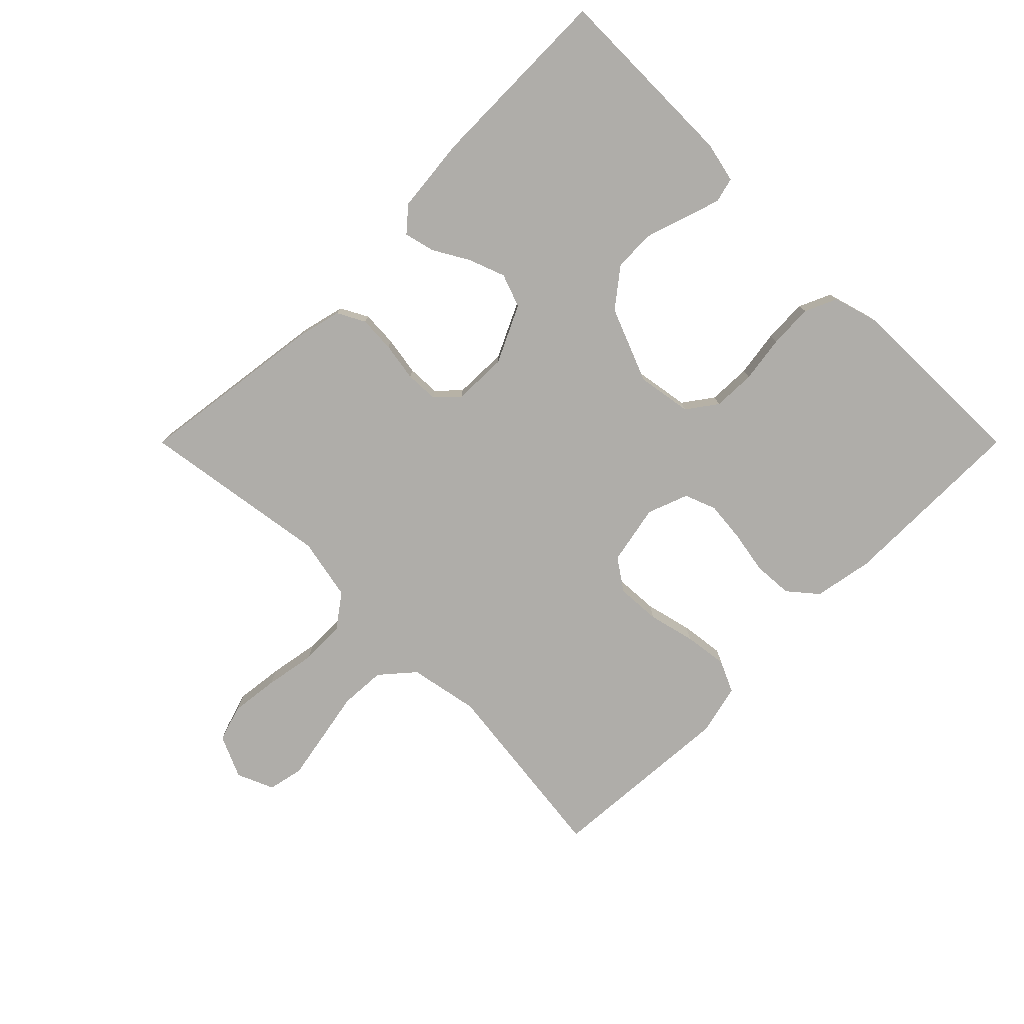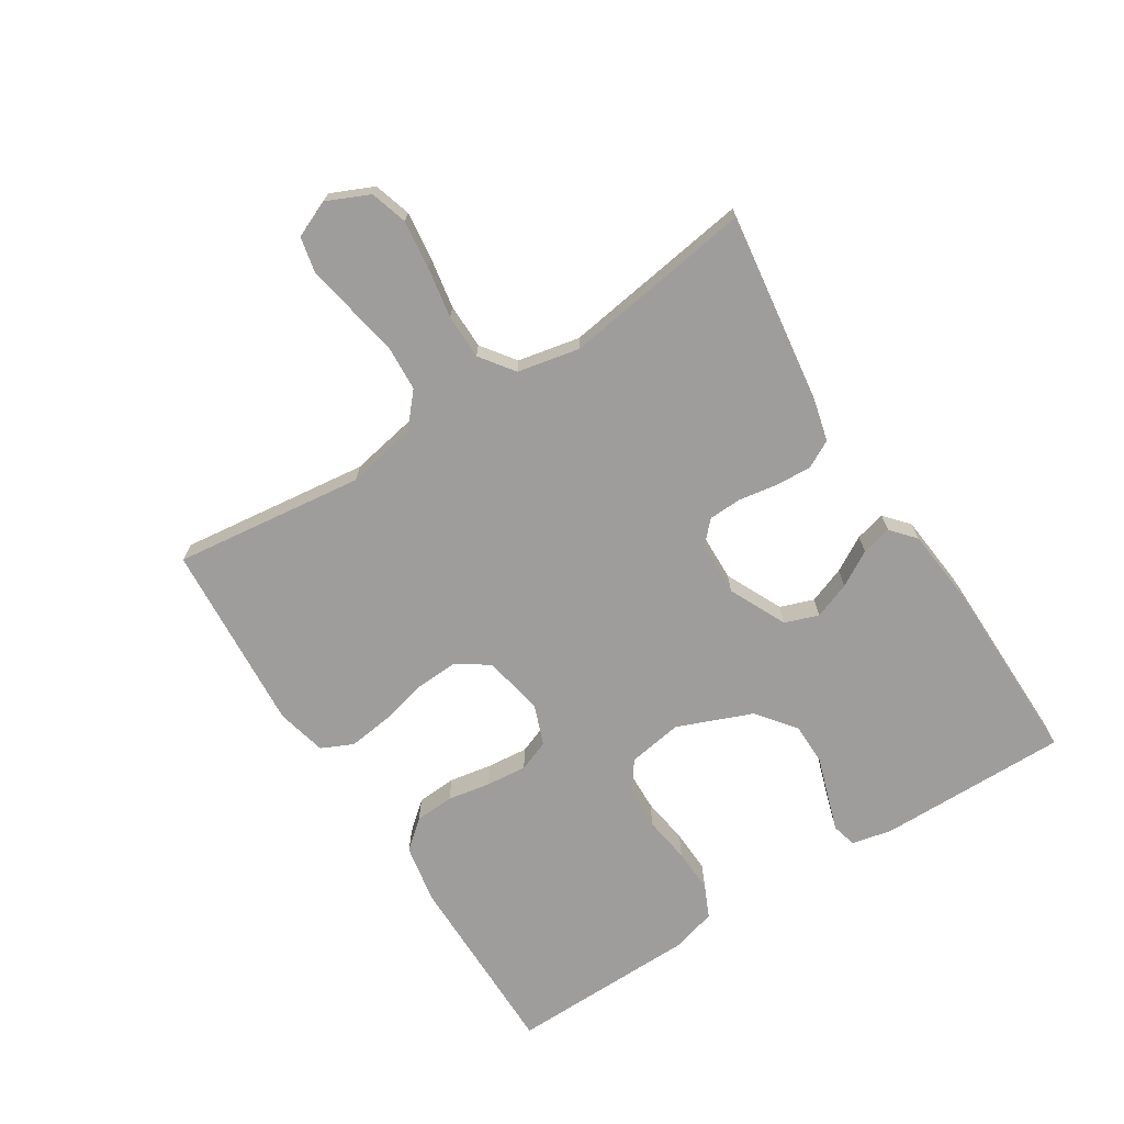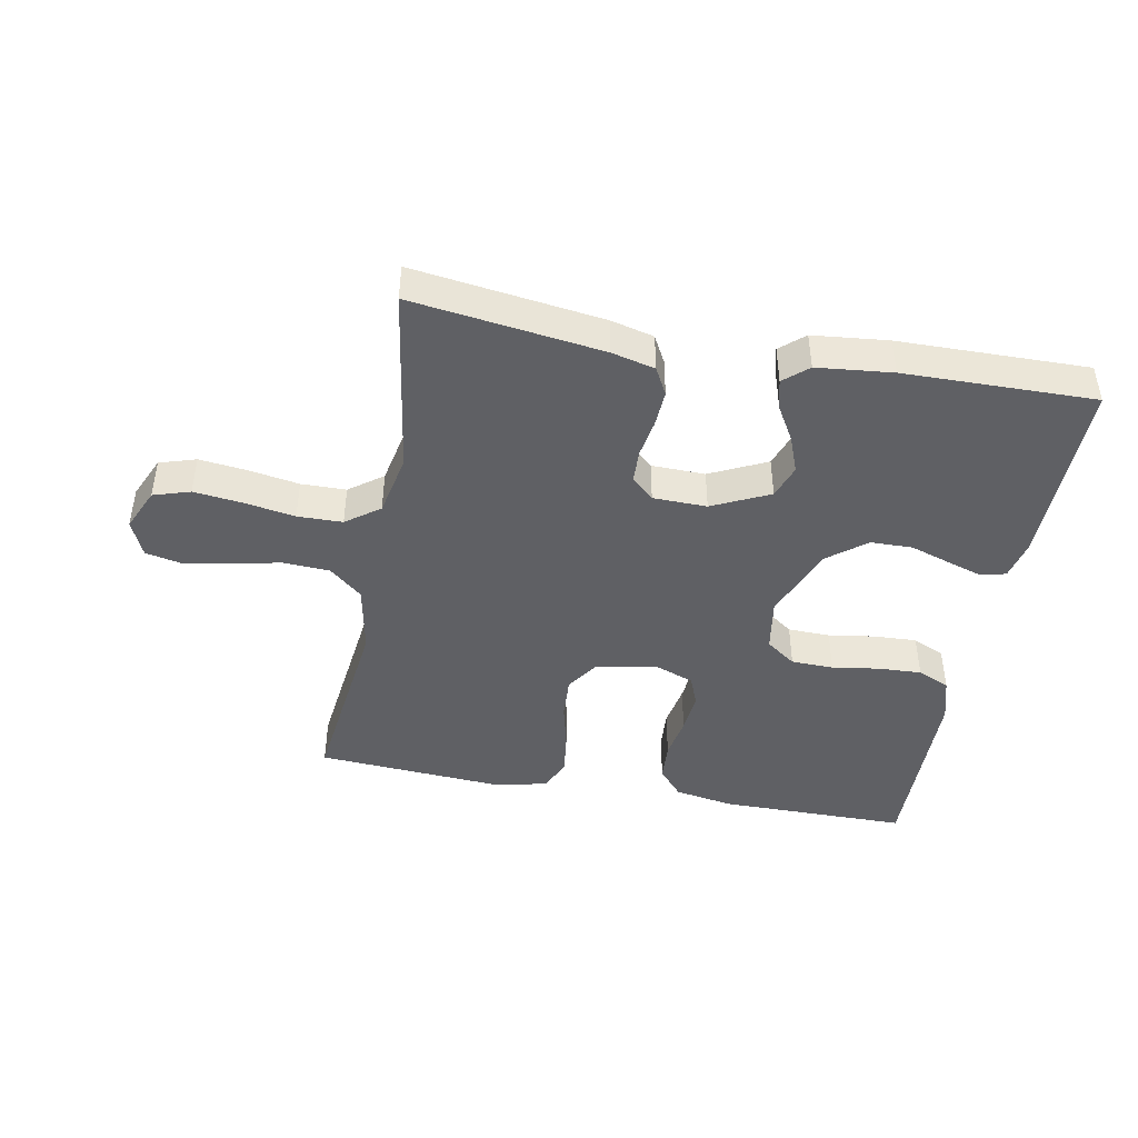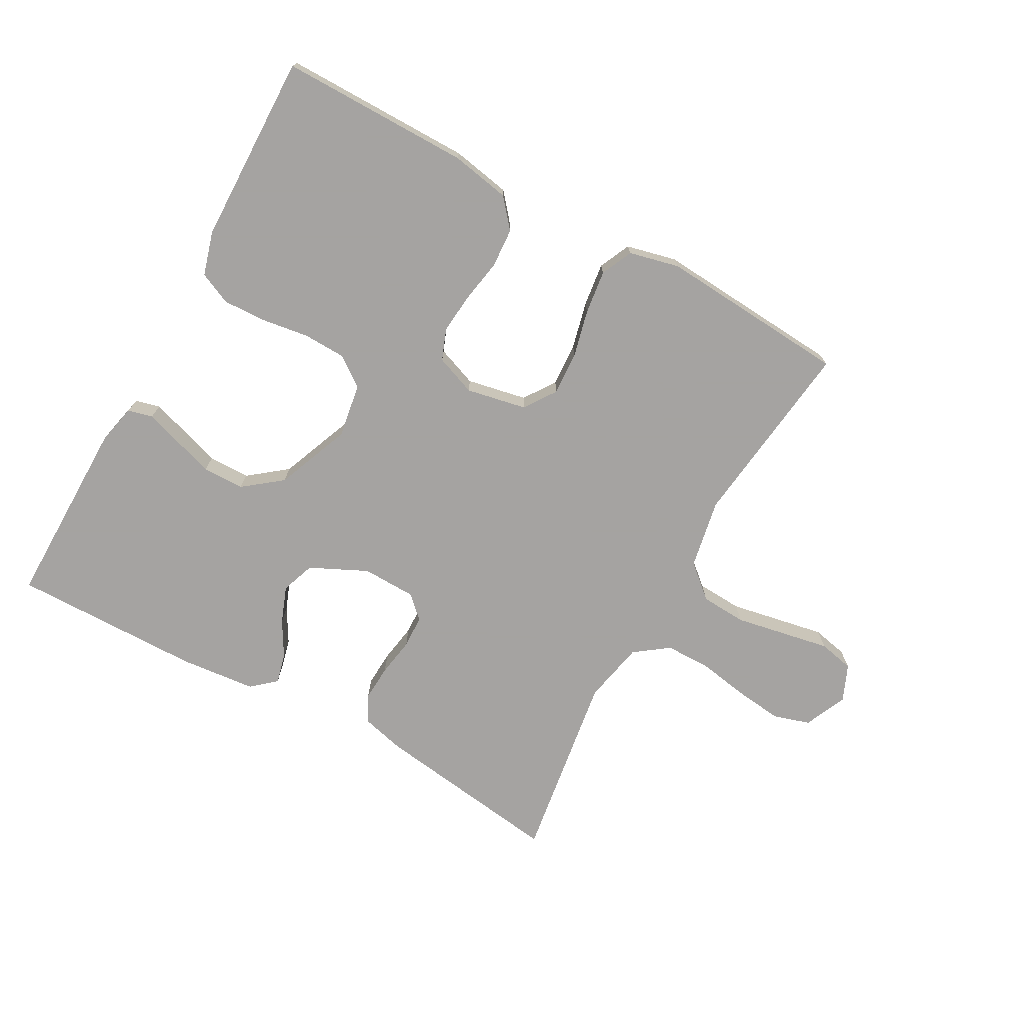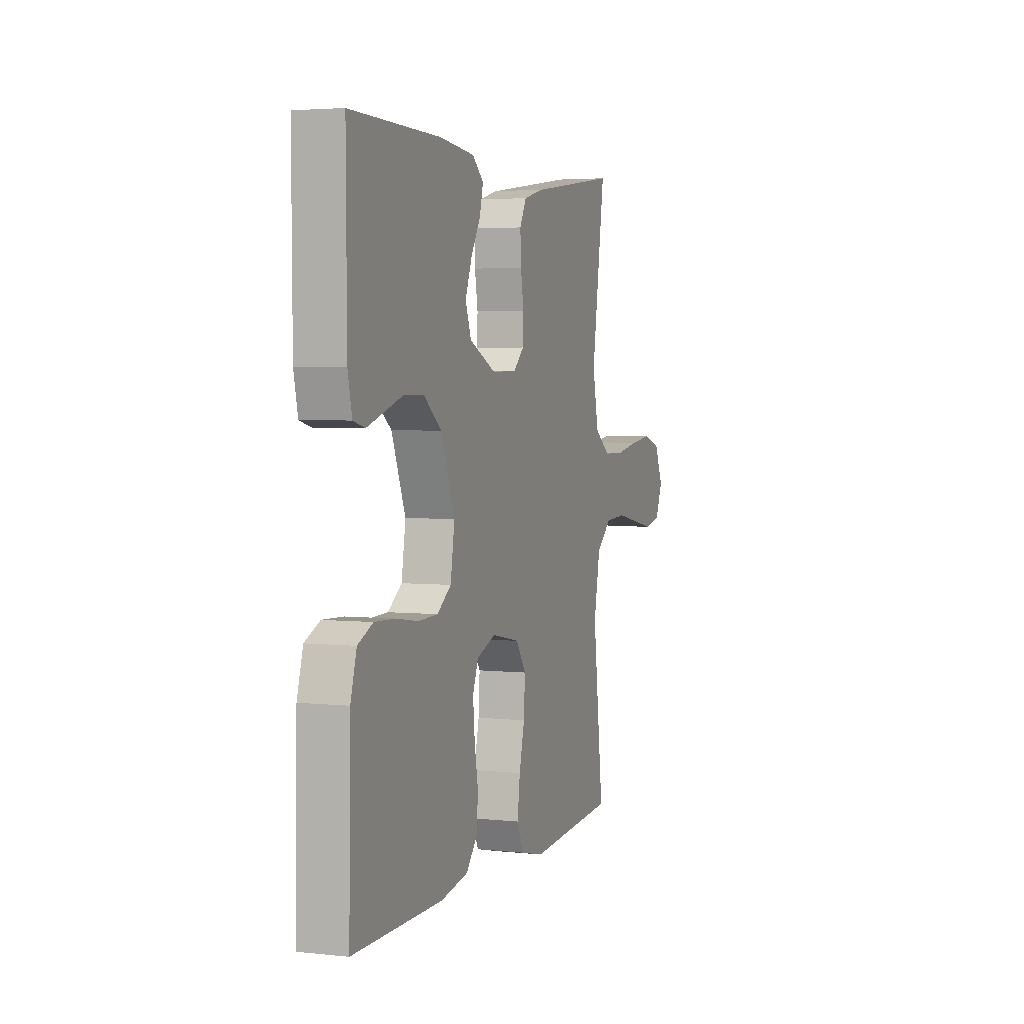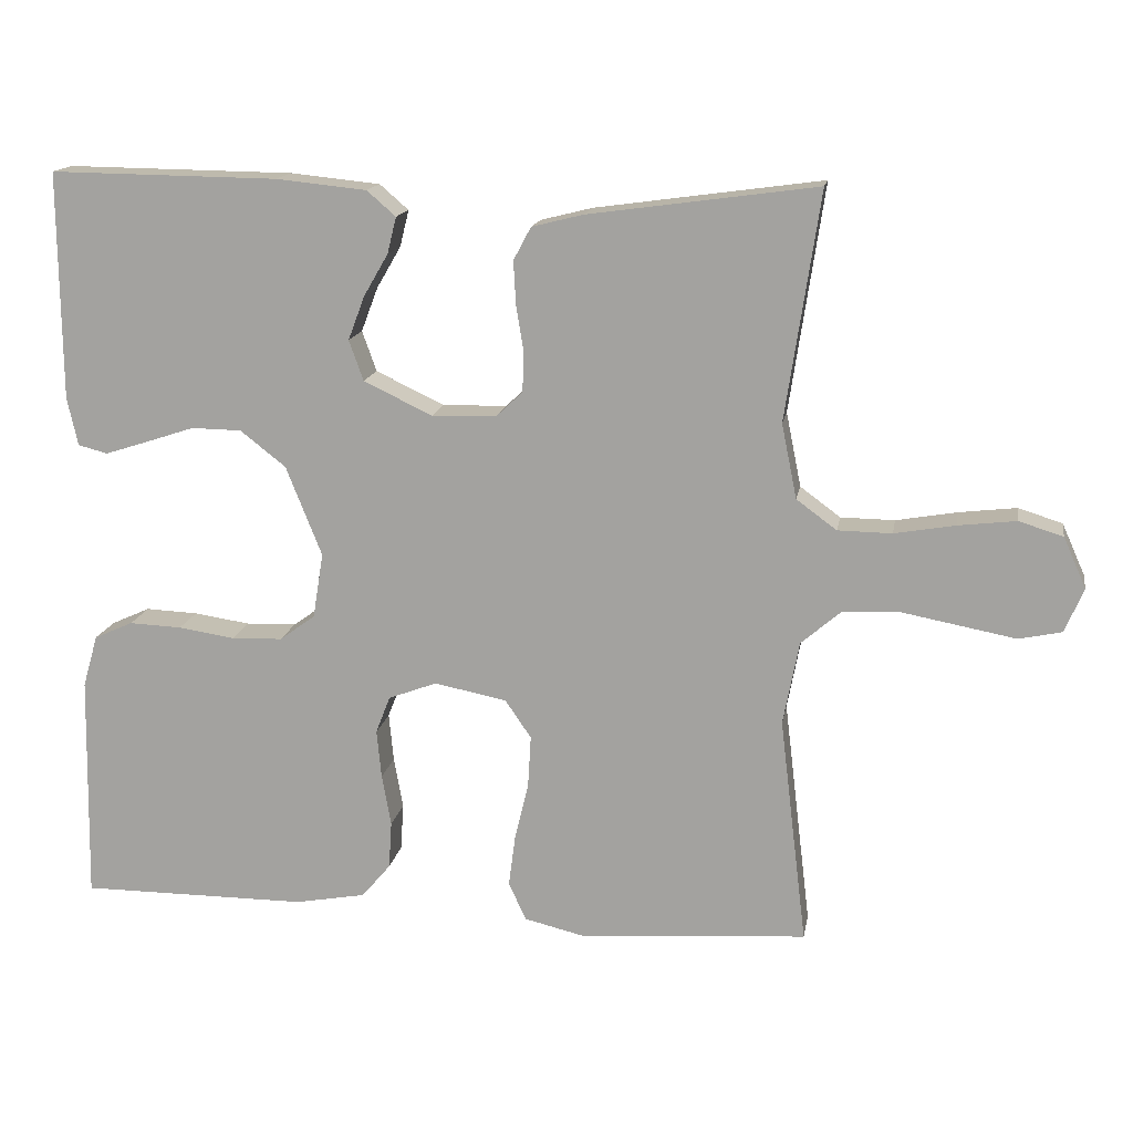
<metadata>
{"format":"obj","ext":"obj","renderer":"f3d","projection":"perspective","resolution":1024,"background":"white","views":[{"elev":-77.4,"azim":45.0,"up":"+Y"},{"elev":-70.4,"azim":-57.7,"up":"+Y"},{"elev":-44.0,"azim":-10.5,"up":"+Y"},{"elev":-73.1,"azim":151.0,"up":"+Y"},{"elev":3.6,"azim":109.7,"up":"+Z"},{"elev":15.2,"azim":-170.3,"up":"+Z"}]}
</metadata>
<code>
v -0.5 0.07 0.5
v -0.2 0.07 0.459
v -0.132 0.07 0.442
v -0.109 0.07 0.399
v -0.112 0.07 0.342
v -0.122 0.07 0.281
v -0.12 0.07 0.229
v -0.085 0.07 0.196
v 0 0.07 0.194
v 0.09 0.07 0.237
v 0.109 0.07 0.29
v 0.087 0.07 0.348
v 0.055 0.07 0.403
v 0.043 0.07 0.451
v 0.081 0.07 0.484
v 0.2 0.07 0.496
v 0.5 0.07 0.5
v 0.498 0.07 0.2
v 0.484 0.07 0.137
v 0.445 0.07 0.127
v 0.389 0.07 0.145
v 0.325 0.07 0.166
v 0.259 0.07 0.165
v 0.199 0.07 0.118
v 0.152 0.07 0
v 0.166 0.07 -0.086
v 0.213 0.07 -0.12
v 0.28 0.07 -0.122
v 0.354 0.07 -0.111
v 0.423 0.07 -0.108
v 0.474 0.07 -0.131
v 0.494 0.07 -0.2
v 0.5 0.07 -0.5
v 0.2 0.07 -0.5
v 0.107 0.07 -0.483
v 0.069 0.07 -0.438
v 0.065 0.07 -0.376
v 0.077 0.07 -0.308
v 0.083 0.07 -0.244
v 0.064 0.07 -0.195
v 0 0.07 -0.171
v -0.095 0.07 -0.19
v -0.129 0.07 -0.24
v -0.125 0.07 -0.309
v -0.107 0.07 -0.383
v -0.098 0.07 -0.452
v -0.121 0.07 -0.502
v -0.2 0.07 -0.521
v -0.5 0.07 -0.5
v -0.464 0.07 -0.2
v -0.485 0.07 -0.09
v -0.537 0.07 -0.045
v -0.609 0.07 -0.041
v -0.688 0.07 -0.056
v -0.762 0.07 -0.07
v -0.818 0.07 -0.058
v -0.843 0.07 0
v -0.813 0.07 0.067
v -0.755 0.07 0.085
v -0.679 0.07 0.076
v -0.599 0.07 0.062
v -0.528 0.07 0.063
v -0.475 0.07 0.102
v -0.455 0.07 0.2
v -0.5 0 0.5
v -0.2 0 0.459
v -0.132 0 0.442
v -0.109 0 0.399
v -0.112 0 0.342
v -0.122 0 0.281
v -0.12 0 0.229
v -0.085 0 0.196
v 0 0 0.194
v 0.09 0 0.237
v 0.109 0 0.29
v 0.087 0 0.348
v 0.055 0 0.403
v 0.043 0 0.451
v 0.081 0 0.484
v 0.2 0 0.496
v 0.5 0 0.5
v 0.498 0 0.2
v 0.484 0 0.137
v 0.445 0 0.127
v 0.389 0 0.145
v 0.325 0 0.166
v 0.259 0 0.165
v 0.199 0 0.118
v 0.152 0 0
v 0.166 0 -0.086
v 0.213 0 -0.12
v 0.28 0 -0.122
v 0.354 0 -0.111
v 0.423 0 -0.108
v 0.474 0 -0.131
v 0.494 0 -0.2
v 0.5 0 -0.5
v 0.2 0 -0.5
v 0.107 0 -0.483
v 0.069 0 -0.438
v 0.065 0 -0.376
v 0.077 0 -0.308
v 0.083 0 -0.244
v 0.064 0 -0.195
v 0 0 -0.171
v -0.095 0 -0.19
v -0.129 0 -0.24
v -0.125 0 -0.309
v -0.107 0 -0.383
v -0.098 0 -0.452
v -0.121 0 -0.502
v -0.2 0 -0.521
v -0.5 0 -0.5
v -0.464 0 -0.2
v -0.485 0 -0.09
v -0.537 0 -0.045
v -0.609 0 -0.041
v -0.688 0 -0.056
v -0.762 0 -0.07
v -0.818 0 -0.058
v -0.843 0 0
v -0.813 0 0.067
v -0.755 0 0.085
v -0.679 0 0.076
v -0.599 0 0.062
v -0.528 0 0.063
v -0.475 0 0.102
v -0.455 0 0.2
f 58 59 60 61
f 56 57 58 61
f 56 61 62
f 53 54 55 56
f 53 56 62
f 52 53 62 63
f 47 48 49 50
f 47 50 51
f 44 45 46 47
f 43 44 47 51
f 42 43 51 52
f 35 36 37 38
f 35 38 39
f 34 35 39
f 33 34 39 40
f 31 32 33 40
f 28 29 30 31
f 27 28 31 40
f 19 20 21 22
f 17 18 19 22
f 17 22 23
f 16 17 23 24
f 12 13 14 15
f 11 12 15 16
f 10 11 16 24
f 3 4 5 6
f 3 6 7
f 64 1 2 3
f 63 64 3 7
f 41 42 52 63
f 26 27 40 41
f 25 26 41 63
f 9 10 24 25
f 8 9 25 63
f 7 8 63
f 125 124 123 122
f 125 122 121 120
f 126 125 120
f 120 119 118 117
f 126 120 117
f 127 126 117 116
f 114 113 112 111
f 115 114 111
f 111 110 109 108
f 115 111 108 107
f 116 115 107 106
f 102 101 100 99
f 103 102 99
f 103 99 98
f 104 103 98 97
f 104 97 96 95
f 95 94 93 92
f 104 95 92 91
f 86 85 84 83
f 86 83 82 81
f 87 86 81
f 88 87 81 80
f 79 78 77 76
f 80 79 76 75
f 88 80 75 74
f 70 69 68 67
f 71 70 67
f 67 66 65 128
f 71 67 128 127
f 127 116 106 105
f 105 104 91 90
f 127 105 90 89
f 89 88 74 73
f 127 89 73 72
f 127 72 71
f 1 65 66 2
f 2 66 67 3
f 3 67 68 4
f 4 68 69 5
f 5 69 70 6
f 6 70 71 7
f 7 71 72 8
f 8 72 73 9
f 9 73 74 10
f 10 74 75 11
f 11 75 76 12
f 12 76 77 13
f 13 77 78 14
f 14 78 79 15
f 15 79 80 16
f 16 80 81 17
f 17 81 82 18
f 18 82 83 19
f 19 83 84 20
f 20 84 85 21
f 21 85 86 22
f 22 86 87 23
f 23 87 88 24
f 24 88 89 25
f 25 89 90 26
f 26 90 91 27
f 27 91 92 28
f 28 92 93 29
f 29 93 94 30
f 30 94 95 31
f 31 95 96 32
f 32 96 97 33
f 33 97 98 34
f 34 98 99 35
f 35 99 100 36
f 36 100 101 37
f 37 101 102 38
f 38 102 103 39
f 39 103 104 40
f 40 104 105 41
f 41 105 106 42
f 42 106 107 43
f 43 107 108 44
f 44 108 109 45
f 45 109 110 46
f 46 110 111 47
f 47 111 112 48
f 48 112 113 49
f 49 113 114 50
f 50 114 115 51
f 51 115 116 52
f 52 116 117 53
f 53 117 118 54
f 54 118 119 55
f 55 119 120 56
f 56 120 121 57
f 57 121 122 58
f 58 122 123 59
f 59 123 124 60
f 60 124 125 61
f 61 125 126 62
f 62 126 127 63
f 63 127 128 64
f 64 128 65 1

</code>
